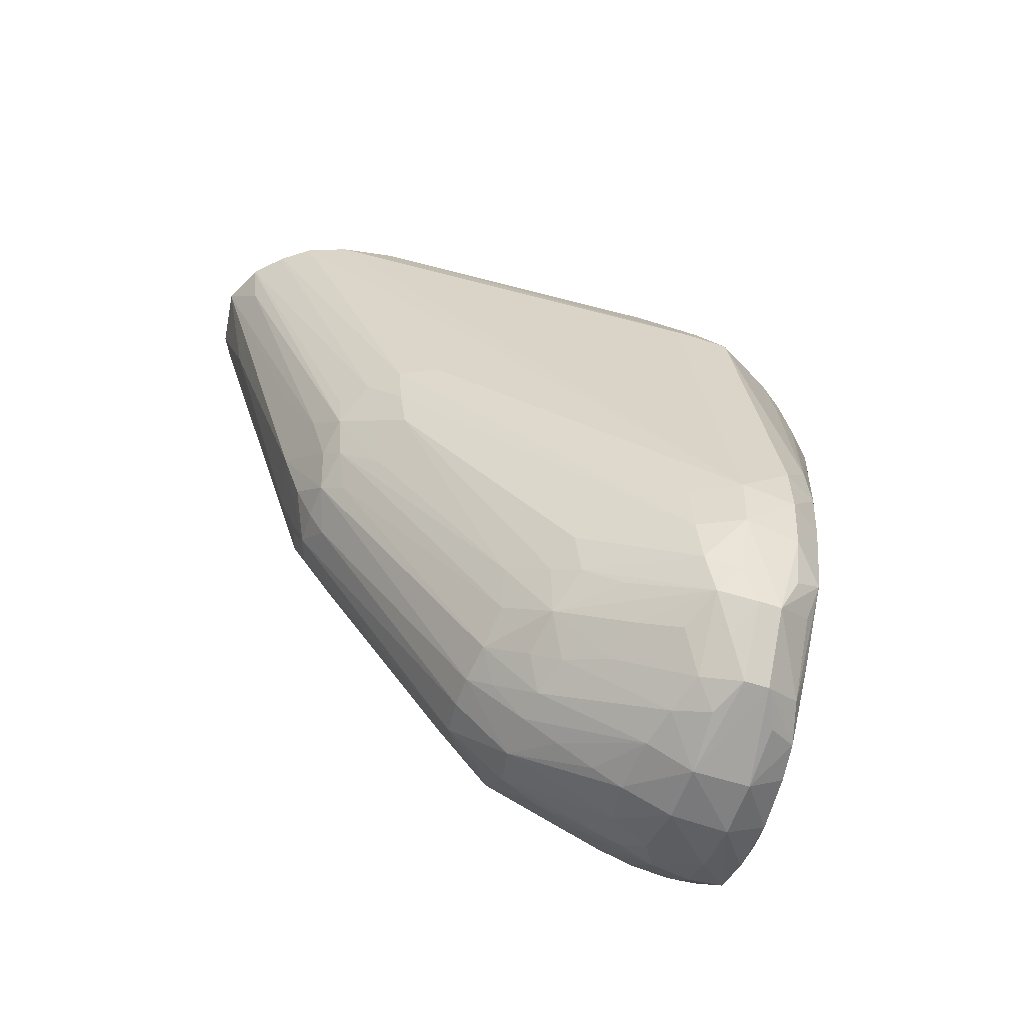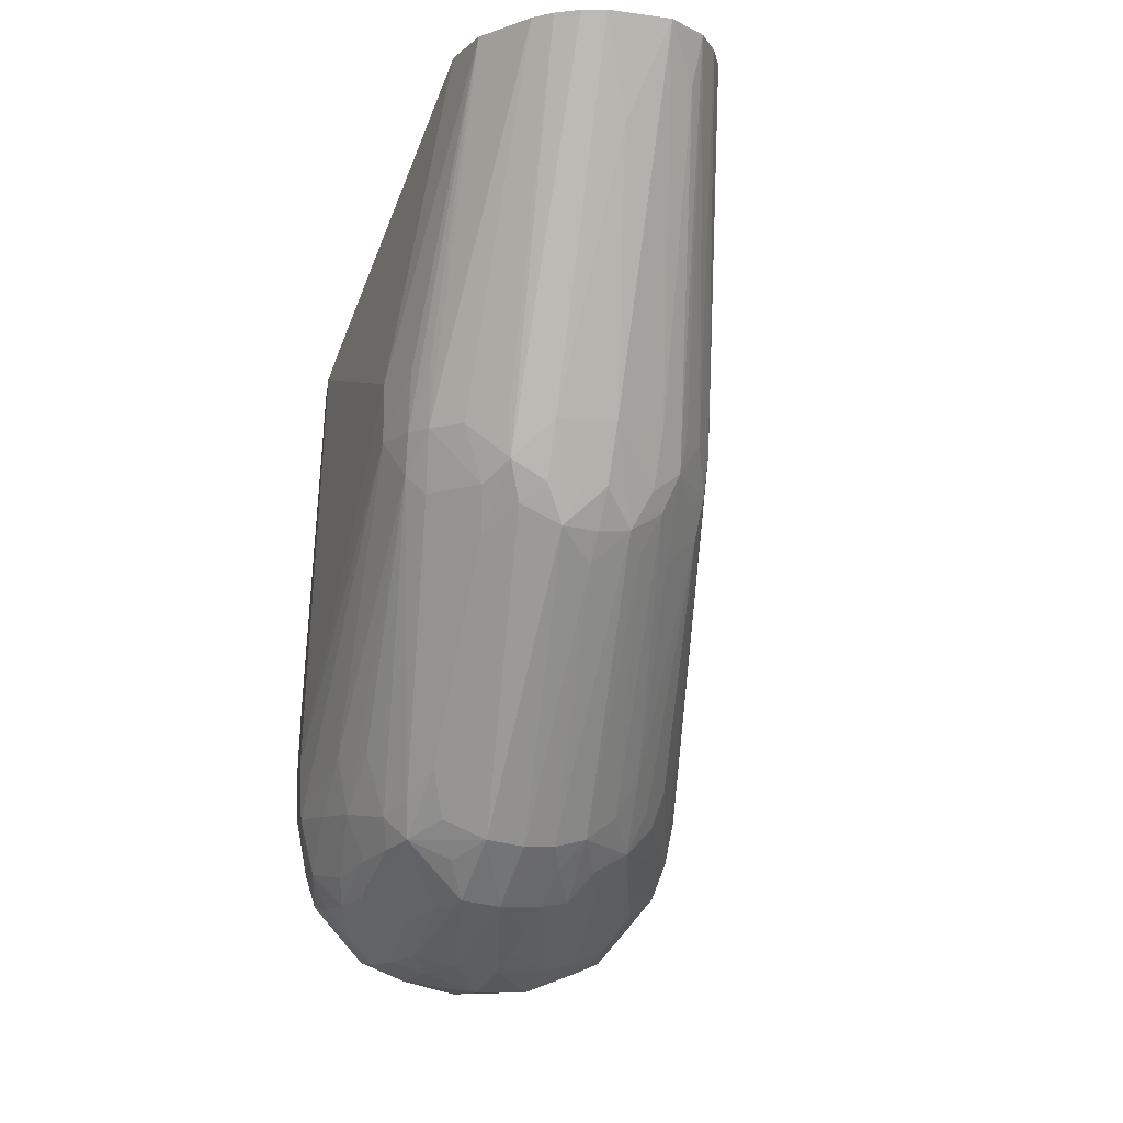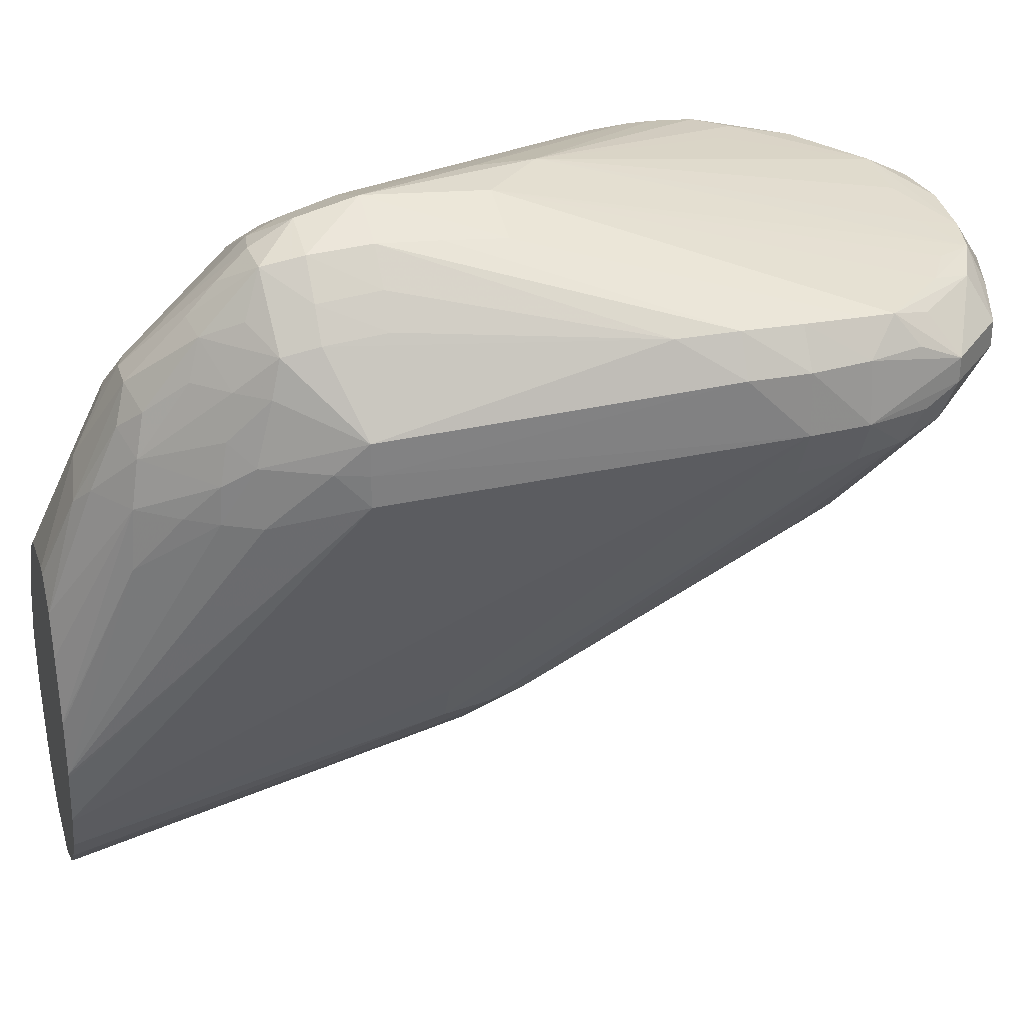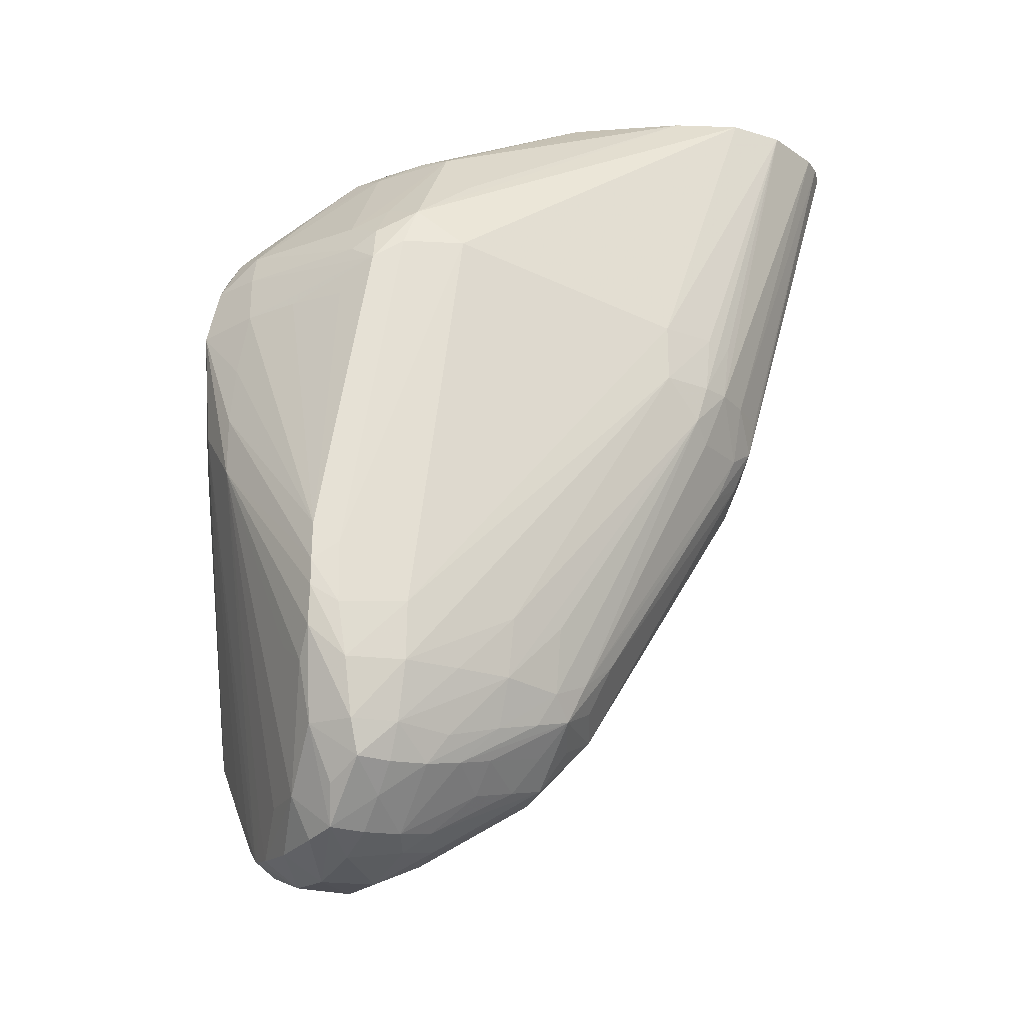
<metadata>
{"format":"obj","ext":"obj","renderer":"f3d","projection":"perspective","resolution":1024,"background":"white","views":[{"elev":-57.4,"azim":71.1,"up":"+Z"},{"elev":-9.1,"azim":-27.4,"up":"+Z"},{"elev":29.9,"azim":73.5,"up":"+Y"},{"elev":-21.0,"azim":-119.4,"up":"+Z"}]}
</metadata>
<code>
v -0.2395 -0.2868 -0.3003
v -0.2277 -0.2814 -0.3003
v -0.2561 -0.2846 -0.3003
v -0.2482 -0.2787 -0.3257
v -0.2395 -0.2865 -0.3014
v -0.2241 -0.2542 -0.3941
v -0.2298 -0.2796 -0.3132
v -0.2279 -0.2813 -0.3014
v -0.2205 -0.2745 -0.3003
v -0.2141 -0.2488 -0.3941
v -0.2064 -0.2422 -0.3941
v -0.2518 -0.2806 -0.3168
v -0.2616 -0.2816 -0.3003
v -0.2636 -0.2481 -0.4037
v -0.255 -0.2556 -0.3941
v -0.2395 -0.2587 -0.3941
v -0.2313 -0.2629 -0.372
v -0.2245 -0.2498 -0.4088
v -0.2155 -0.2478 -0.4032
v -0.22 -0.274 -0.3003
v -0.1999 -0.2332 -0.4058
v -0.2666 -0.2769 -0.3003
v -0.2673 -0.2398 -0.4091
v -0.2652 -0.2348 -0.4209
v -0.2598 -0.2451 -0.414
v -0.2548 -0.2505 -0.4091
v -0.265 -0.2495 -0.3941
v -0.272 -0.2395 -0.3941
v -0.2495 -0.2484 -0.4193
v -0.2395 -0.2535 -0.4095
v -0.23 -0.2481 -0.4189
v -0.2197 -0.2457 -0.4135
v -0.2124 -0.2349 -0.425
v -0.2084 -0.2395 -0.4096
v -0.2141 -0.2663 -0.3003
v -0.1991 -0.2345 -0.3941
v -0.2013 -0.2311 -0.4161
v -0.1683 -0.1568 -0.4984
v -0.1668 -0.159 -0.4868
v -0.27 -0.2718 -0.3003
v -0.2755 -0.2242 -0.4096
v -0.2646 -0.1894 -0.4839
v -0.2775 -0.23 -0.3941
v -0.2618 -0.1997 -0.4761
v -0.257 -0.1951 -0.4891
v -0.247 -0.2008 -0.4944
v -0.2395 -0.2443 -0.4277
v -0.2395 -0.2487 -0.42
v -0.2367 -0.2019 -0.496
v -0.2245 -0.2424 -0.4244
v -0.2278 -0.2019 -0.496
v -0.2175 -0.2006 -0.4939
v -0.2076 -0.1987 -0.488
v -0.2017 -0.2004 -0.4779
v -0.2101 -0.2559 -0.3003
v -0.199 -0.2347 -0.3786
v -0.1939 -0.2241 -0.3941
v -0.1598 -0.1468 -0.4713
v -0.1663 -0.16 -0.4713
v -0.1931 -0.1898 -0.4856
v -0.1852 -0.1858 -0.4797
v -0.1609 -0.1468 -0.4868
v -0.1878 -0.1831 -0.49
v -0.1708 -0.1532 -0.5087
v -0.1659 -0.1476 -0.503
v -0.2762 -0.255 -0.3003
v -0.279 -0.2192 -0.4045
v -0.2667 -0.179 -0.4881
v -0.2625 -0.185 -0.4942
v -0.2781 -0.2316 -0.3786
v -0.2797 -0.2223 -0.3941
v -0.2522 -0.1905 -0.4995
v -0.2468 -0.1851 -0.5098
v -0.2365 -0.1873 -0.5114
v -0.2241 -0.1871 -0.5113
v -0.2232 -0.1959 -0.5016
v -0.2156 -0.1859 -0.5103
v -0.2097 -0.19 -0.5023
v -0.1981 -0.1877 -0.4972
v -0.1699 -0.1549 -0.3705
v -0.2098 -0.255 -0.3003
v -0.161 -0.1314 -0.4713
v -0.1613 -0.1314 -0.4559
v -0.1698 -0.1468 -0.3703
v -0.163 -0.1314 -0.4868
v -0.1685 -0.1429 -0.5121
v -0.1685 -0.1367 -0.5121
v -0.1829 -0.1728 -0.498
v -0.1872 -0.1687 -0.5083
v -0.1811 -0.1584 -0.5138
v -0.1876 -0.1528 -0.5241
v -0.1769 -0.1479 -0.5181
v -0.2759 -0.2395 -0.3003
v -0.2806 -0.2086 -0.3786
v -0.2797 -0.2238 -0.3786
v -0.2732 -0.1623 -0.4713
v -0.2703 -0.1623 -0.4868
v -0.2713 -0.1777 -0.4713
v -0.2808 -0.2086 -0.3941
v -0.2653 -0.1623 -0.4993
v -0.2641 -0.1747 -0.4966
v -0.2621 -0.1525 -0.5091
v -0.2604 -0.1623 -0.507
v -0.2562 -0.1799 -0.5032
v -0.2499 -0.1748 -0.5121
v -0.246 -0.1525 -0.5246
v -0.2357 -0.1582 -0.5273
v -0.2408 -0.1791 -0.5148
v -0.2241 -0.1604 -0.5289
v -0.2241 -0.1681 -0.5242
v -0.2241 -0.1777 -0.5178
v -0.2086 -0.1591 -0.5286
v -0.2053 -0.1828 -0.5075
v -0.1979 -0.1565 -0.5269
v -0.1975 -0.1725 -0.5122
v -0.1727 -0.1468 -0.3626
v -0.1797 -0.1623 -0.3477
v -0.2071 -0.2395 -0.3003
v -0.2073 -0.2406 -0.3003
v -0.1675 -0.122 -0.4713
v -0.1669 -0.1214 -0.4559
v -0.1679 -0.1218 -0.4404
v -0.1699 -0.1387 -0.3705
v -0.1669 -0.1315 -0.5008
v -0.1699 -0.1236 -0.4947
v -0.1689 -0.123 -0.4868
v -0.183 -0.1425 -0.5273
v -0.183 -0.1358 -0.5273
v -0.1882 -0.1255 -0.5219
v -0.1739 -0.1264 -0.505
v -0.1929 -0.1473 -0.5299
v -0.2679 -0.223 -0.3003
v -0.2647 -0.1359 -0.3527
v -0.2717 -0.1468 -0.3632
v -0.2722 -0.1314 -0.4713
v -0.2717 -0.1314 -0.4868
v -0.2713 -0.1468 -0.4868
v -0.2679 -0.1314 -0.5022
v -0.266 -0.1471 -0.5033
v -0.2633 -0.1422 -0.5109
v -0.2553 -0.1474 -0.5178
v -0.2527 -0.1623 -0.5149
v -0.2486 -0.1422 -0.5264
v -0.2403 -0.1472 -0.5293
v -0.2241 -0.1468 -0.5349
v -0.2086 -0.1468 -0.535
v -0.1811 -0.1472 -0.3469
v -0.1846 -0.1623 -0.3385
v -0.1963 -0.1777 -0.3192
v -0.2074 -0.2251 -0.3003
v -0.1937 -0.1042 -0.4095
v -0.1941 -0.103 -0.3941
v -0.1947 -0.1021 -0.3786
v -0.187 -0.11 -0.3786
v -0.1812 -0.1178 -0.3786
v -0.1826 -0.1198 -0.3632
v -0.1845 -0.1222 -0.354
v -0.1826 -0.1314 -0.3515
v -0.1842 -0.1232 -0.5116
v -0.2086 -0.09849 -0.4095
v -0.2086 -0.1314 -0.5348
v -0.1933 -0.1309 -0.5297
v -0.1985 -0.1228 -0.5266
v -0.2586 -0.2105 -0.3003
v -0.2487 -0.1532 -0.3232
v -0.2632 -0.1535 -0.3393
v -0.2539 -0.132 -0.3485
v -0.2595 -0.1257 -0.3591
v -0.2632 -0.1231 -0.3694
v -0.2661 -0.131 -0.3638
v -0.2658 -0.1145 -0.4558
v -0.2665 -0.1144 -0.4723
v -0.2671 -0.1165 -0.4868
v -0.2653 -0.1194 -0.5022
v -0.2635 -0.1223 -0.5112
v -0.2638 -0.1314 -0.5116
v -0.2573 -0.1314 -0.5193
v -0.2496 -0.1314 -0.5272
v -0.2395 -0.1314 -0.532
v -0.2241 -0.1314 -0.5357
v -0.1864 -0.1424 -0.3413
v -0.1849 -0.1526 -0.3393
v -0.1895 -0.1623 -0.3308
v -0.1973 -0.1623 -0.3205
v -0.2075 -0.2241 -0.3003
v -0.2086 -0.0961 -0.3786
v -0.196 -0.1036 -0.3632
v -0.1883 -0.1121 -0.3632
v -0.1983 -0.1061 -0.3529
v -0.1935 -0.1168 -0.3483
v -0.199 -0.1217 -0.3385
v -0.1887 -0.1314 -0.3437
v -0.1933 -0.1221 -0.5172
v -0.2241 -0.09853 -0.425
v -0.2241 -0.1203 -0.5296
v -0.2086 -0.1215 -0.5284
v -0.2086 -0.1193 -0.5177
v -0.2493 -0.1981 -0.3003
v -0.2395 -0.15 -0.3208
v -0.231 -0.1395 -0.3251
v -0.2492 -0.1228 -0.3545
v -0.2179 -0.107 -0.3539
v -0.2546 -0.1206 -0.3638
v -0.2213 -0.1044 -0.3632
v -0.2255 -0.1026 -0.3773
v -0.2398 -0.1097 -0.3773
v -0.255 -0.1172 -0.3786
v -0.2622 -0.1085 -0.4505
v -0.2629 -0.108 -0.4608
v -0.2629 -0.108 -0.4678
v -0.2616 -0.1082 -0.4781
v -0.255 -0.1124 -0.5022
v -0.2545 -0.1192 -0.5169
v -0.249 -0.122 -0.5268
v -0.2395 -0.1206 -0.5285
v -0.1991 -0.1504 -0.3226
v -0.2094 -0.1626 -0.3125
v -0.2141 -0.197 -0.3003
v -0.2108 -0.2077 -0.3003
v -0.2241 -0.09855 -0.4095
v -0.2241 -0.1 -0.3941
v -0.2086 -0.0998 -0.3632
v -0.2086 -0.1057 -0.3524
v -0.2086 -0.1131 -0.3446
v -0.2086 -0.1208 -0.3374
v -0.2122 -0.137 -0.3226
v -0.2019 -0.1401 -0.3251
v -0.1964 -0.1314 -0.3354
v -0.2558 -0.1089 -0.4861
v -0.2241 -0.1168 -0.5177
v -0.2395 -0.1151 -0.5177
v -0.247 -0.1081 -0.4806
v -0.2414 -0.1926 -0.3003
v -0.2381 -0.1636 -0.3134
v -0.2251 -0.1455 -0.3185
v -0.2207 -0.137 -0.3226
v -0.2186 -0.1218 -0.338
v -0.2077 -0.1459 -0.3195
v -0.215 -0.1679 -0.3086
v -0.2212 -0.1902 -0.3003
v -0.2241 -0.1604 -0.3107
v -0.2401 -0.192 -0.3003
v -0.2235 -0.1895 -0.3003
f 143 179 144
f 138 176 140
f 144 179 145
f 138 140 139
f 140 176 177
f 141 143 142
f 140 143 141
f 143 177 178
f 138 175 176
f 143 178 179
f 140 177 143
f 138 174 175
f 133 165 167
f 136 174 138
f 136 173 174
f 135 173 136
f 135 172 173
f 135 171 172
f 134 171 135
f 134 170 171
f 133 166 165
f 133 170 134
f 133 167 168
f 133 168 169
f 145 179 180
f 133 169 170
f 136 138 137
f 145 180 146
f 157 188 189
f 147 158 181
f 160 163 194
f 160 193 163
f 132 166 133
f 159 193 160
f 159 163 193
f 158 192 181
f 157 192 158
f 157 191 192
f 157 190 191
f 157 189 190
f 156 188 157
f 155 188 156
f 146 180 161
f 154 188 155
f 153 187 154
f 153 186 187
f 152 186 153
f 151 186 152
f 151 160 186
f 149 185 150
f 149 184 185
f 149 183 184
f 148 183 149
f 148 182 183
f 147 182 148
f 147 181 182
f 154 187 188
f 132 165 166
f 100 102 101
f 129 163 159
f 112 146 114
f 110 112 111
f 109 112 110
f 109 146 112
f 109 145 146
f 107 145 109
f 107 144 145
f 106 142 143
f 106 144 107
f 106 143 144
f 105 142 106
f 103 105 104
f 113 114 115
f 103 142 105
f 102 141 142
f 102 140 141
f 100 140 102
f 100 139 140
f 99 135 136
f 97 139 100
f 97 138 139
f 97 137 138
f 96 99 136
f 96 137 97
f 96 136 137
f 160 194 186
f 102 142 103
f 114 146 131
f 116 123 147
f 116 147 148
f 128 163 129
f 128 162 163
f 128 161 162
f 128 146 161
f 127 146 128
f 127 131 146
f 126 160 151
f 125 160 126
f 125 159 160
f 125 129 159
f 125 130 129
f 123 158 147
f 123 157 158
f 123 156 157
f 122 156 123
f 122 155 156
f 122 154 155
f 122 153 154
f 121 153 122
f 121 152 153
f 120 152 121
f 120 151 152
f 120 126 151
f 118 149 150
f 118 148 149
f 117 148 118
f 116 148 117
f 132 164 165
f 161 180 195
f 217 239 218
f 161 196 163
f 205 221 208
f 202 237 223
f 202 204 203
f 202 222 204
f 202 223 222
f 200 202 201
f 200 237 202
f 200 236 237
f 199 234 235
f 199 236 200
f 199 235 236
f 198 234 199
f 205 208 206
f 198 233 234
f 196 231 230
f 195 231 196
f 195 215 231
f 194 232 229
f 194 231 232
f 194 230 231
f 194 197 230
f 194 209 220
f 194 210 209
f 194 211 210
f 194 229 211
f 192 228 216
f 196 230 197
f 206 208 207
f 208 220 209
f 208 221 220
f 94 99 95
f 241 242 243
f 239 243 240
f 239 241 243
f 235 241 236
f 234 241 235
f 233 241 234
f 233 242 241
f 229 232 231
f 226 239 238
f 226 241 239
f 226 236 241
f 226 238 227
f 225 236 226
f 224 236 225
f 224 237 236
f 223 237 224
f 218 239 240
f 217 238 239
f 216 228 227
f 216 238 217
f 216 227 238
f 214 231 215
f 212 229 231
f 212 214 213
f 212 231 214
f 211 229 212
f 191 228 192
f 161 195 196
f 191 227 228
f 191 225 226
f 174 212 175
f 173 211 174
f 173 210 211
f 172 210 173
f 172 209 210
f 171 209 172
f 169 171 170
f 169 209 171
f 169 208 209
f 169 207 208
f 169 206 207
f 169 205 206
f 174 211 212
f 169 204 205
f 168 203 169
f 168 202 203
f 168 201 202
f 167 201 168
f 165 201 167
f 165 200 201
f 165 199 200
f 165 198 199
f 164 198 165
f 163 196 197
f 163 197 194
f 161 163 162
f 169 203 204
f 175 212 213
f 175 213 214
f 175 214 177
f 189 222 223
f 189 191 190
f 189 225 191
f 189 224 225
f 189 223 224
f 187 189 188
f 187 222 189
f 186 222 187
f 186 204 222
f 186 205 204
f 186 221 205
f 186 220 221
f 186 194 220
f 184 219 185
f 184 218 219
f 184 217 218
f 184 216 217
f 182 184 183
f 182 216 184
f 181 216 182
f 181 192 216
f 180 215 195
f 180 214 215
f 179 214 180
f 178 214 179
f 177 214 178
f 175 177 176
f 191 226 227
f 94 135 99
f 64 79 89
f 93 134 94
f 25 45 46
f 25 44 45
f 25 29 26
f 24 44 25
f 24 42 44
f 23 43 41
f 23 28 43
f 23 42 24
f 23 41 42
f 22 28 27
f 22 40 28
f 21 39 36
f 25 46 29
f 21 38 39
f 21 34 37
f 20 36 35
f 20 21 36
f 19 34 21
f 19 33 34
f 19 32 33
f 18 32 19
f 18 31 32
f 16 31 18
f 16 30 31
f 16 29 30
f 15 29 16
f 21 37 38
f 15 26 29
f 28 40 43
f 29 48 30
f 38 63 64
f 38 61 63
f 38 62 39
f 37 61 38
f 37 60 61
f 37 54 60
f 36 59 57
f 36 39 59
f 36 57 56
f 35 58 55
f 35 57 58
f 35 56 57
f 29 47 48
f 35 36 56
f 33 37 34
f 32 54 33
f 32 53 54
f 32 50 53
f 31 52 50
f 31 51 52
f 31 47 51
f 31 48 47
f 31 50 32
f 30 48 31
f 29 49 47
f 29 46 49
f 33 54 37
f 14 28 23
f 14 27 28
f 14 22 27
f 1 3 4
f 1 13 3
f 1 22 13
f 1 40 22
f 1 66 40
f 1 93 66
f 1 132 93
f 1 164 132
f 1 198 164
f 1 233 198
f 1 242 233
f 1 243 242
f 1 4 5
f 1 240 243
f 1 219 218
f 1 185 219
f 1 150 185
f 1 118 150
f 1 119 118
f 1 81 119
f 1 55 81
f 1 35 55
f 1 20 35
f 1 9 20
f 1 2 9
f 94 134 135
f 1 218 240
f 1 5 6
f 1 7 8
f 1 8 2
f 14 26 15
f 14 25 26
f 14 24 25
f 14 23 24
f 13 22 14
f 11 21 20
f 11 19 21
f 10 19 11
f 9 11 20
f 8 19 10
f 7 19 8
f 6 19 7
f 6 18 19
f 6 16 18
f 6 17 16
f 5 17 6
f 5 16 17
f 4 16 5
f 4 15 16
f 4 12 15
f 3 15 12
f 3 14 15
f 3 13 14
f 3 12 4
f 2 11 9
f 2 10 11
f 2 8 10
f 38 64 65
f 38 65 62
f 1 6 7
f 39 58 59
f 79 115 89
f 79 113 115
f 78 113 79
f 77 114 113
f 77 112 114
f 77 113 78
f 75 112 77
f 75 111 112
f 75 77 76
f 74 111 75
f 74 110 111
f 74 109 110
f 80 84 116
f 74 107 109
f 73 108 74
f 73 107 108
f 73 106 107
f 73 105 106
f 73 104 105
f 71 95 99
f 69 73 72
f 69 104 73
f 69 103 104
f 69 102 103
f 69 101 102
f 68 97 100
f 74 108 107
f 80 116 117
f 80 117 118
f 80 118 119
f 39 62 58
f 93 133 134
f 93 132 133
f 91 115 114
f 91 127 92
f 91 131 127
f 91 114 131
f 89 91 90
f 89 115 91
f 87 125 124
f 87 130 125
f 87 129 130
f 87 128 129
f 86 128 87
f 86 127 128
f 85 126 120
f 85 125 126
f 85 124 125
f 85 87 124
f 84 123 116
f 83 123 84
f 83 122 123
f 83 121 122
f 82 121 83
f 82 120 121
f 82 85 120
f 80 119 81
f 68 98 97
f 68 101 69
f 86 92 127
f 67 99 96
f 53 79 54
f 52 79 53
f 52 78 79
f 52 77 78
f 52 76 77
f 51 76 52
f 51 75 76
f 51 74 75
f 50 52 53
f 49 74 51
f 47 49 51
f 46 74 49
f 54 79 60
f 46 73 74
f 46 69 72
f 45 69 46
f 44 69 45
f 43 70 71
f 43 66 70
f 42 67 68
f 42 69 44
f 42 68 69
f 41 67 42
f 41 43 67
f 68 100 101
f 40 66 43
f 46 72 73
f 55 80 81
f 43 71 67
f 66 94 95
f 67 97 98
f 67 96 97
f 66 71 70
f 66 95 71
f 66 93 94
f 67 98 68
f 64 88 79
f 64 86 65
f 67 71 99
f 64 91 92
f 64 90 91
f 64 89 90
f 64 92 86
f 58 83 84
f 57 59 58
f 58 62 82
f 58 82 83
f 63 88 64
f 58 84 80
f 60 79 63
f 55 58 80
f 60 63 61
f 62 85 82
f 62 65 86
f 62 86 87
f 62 87 85
f 63 79 88

</code>
